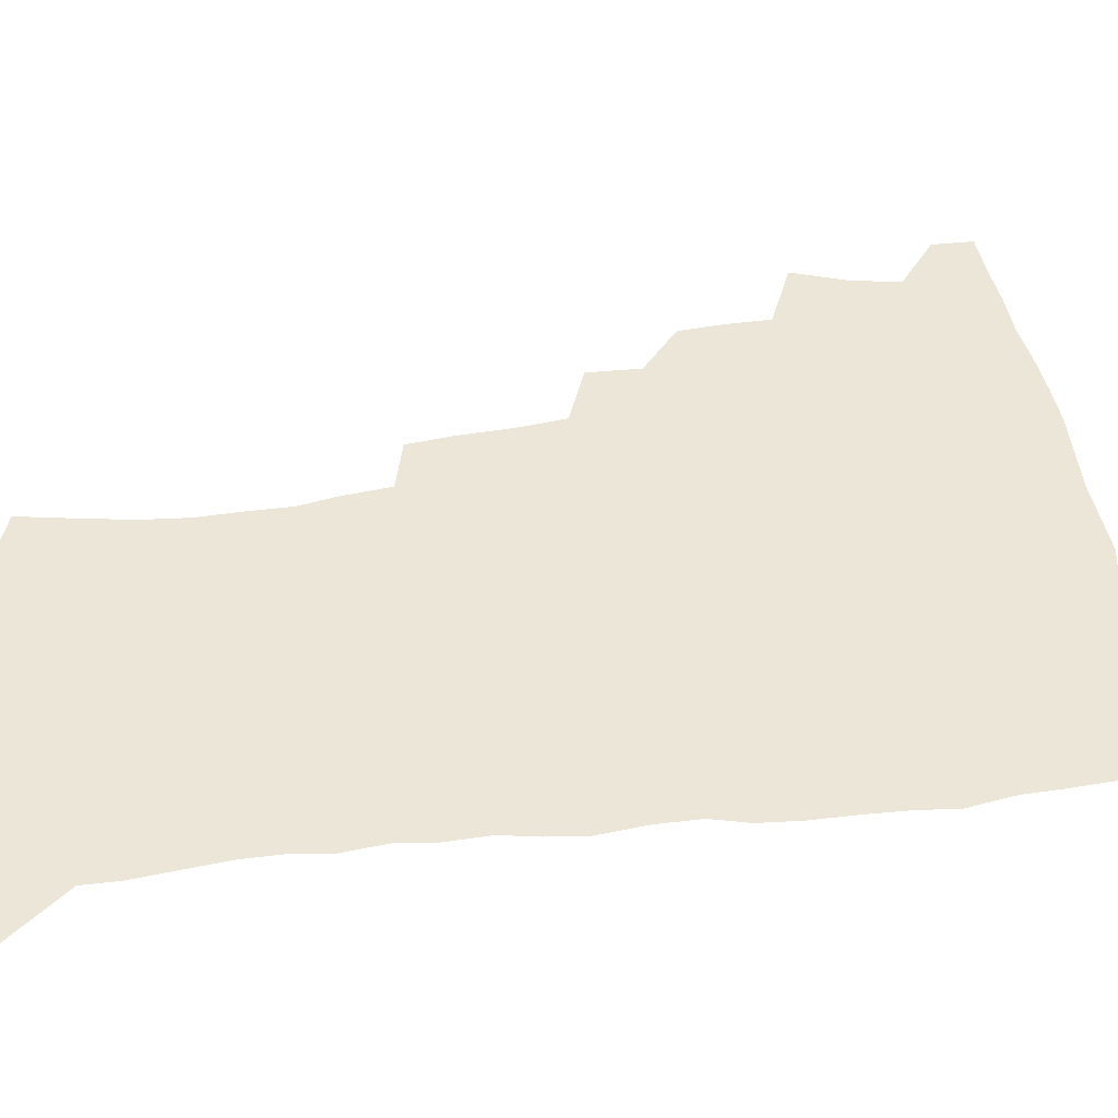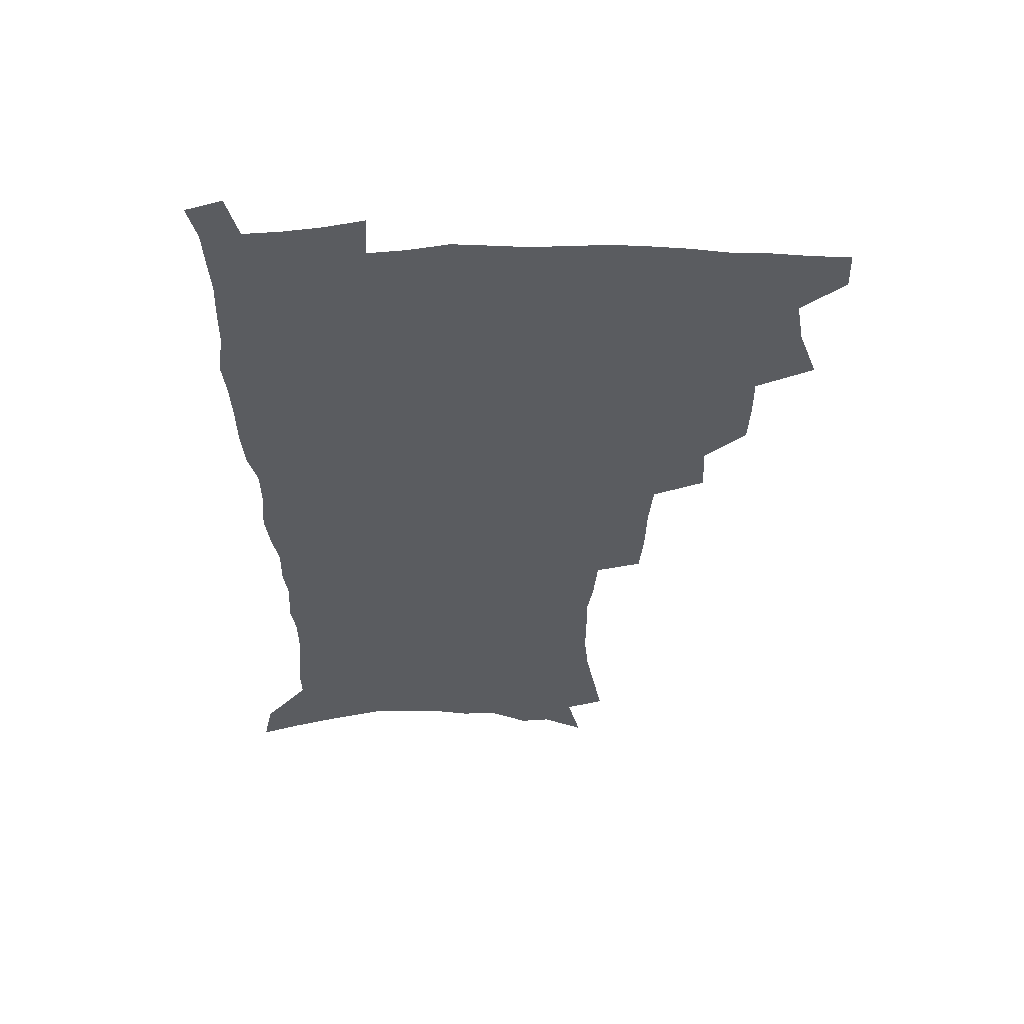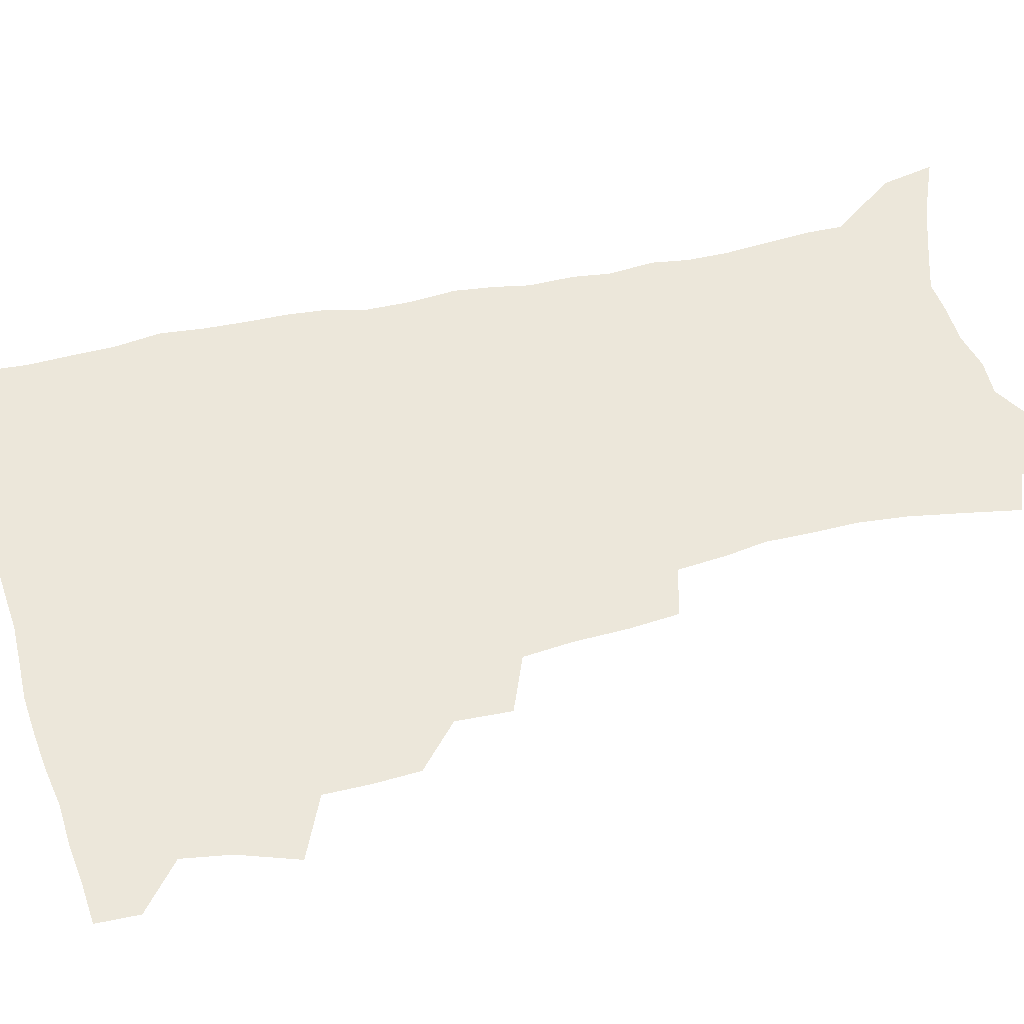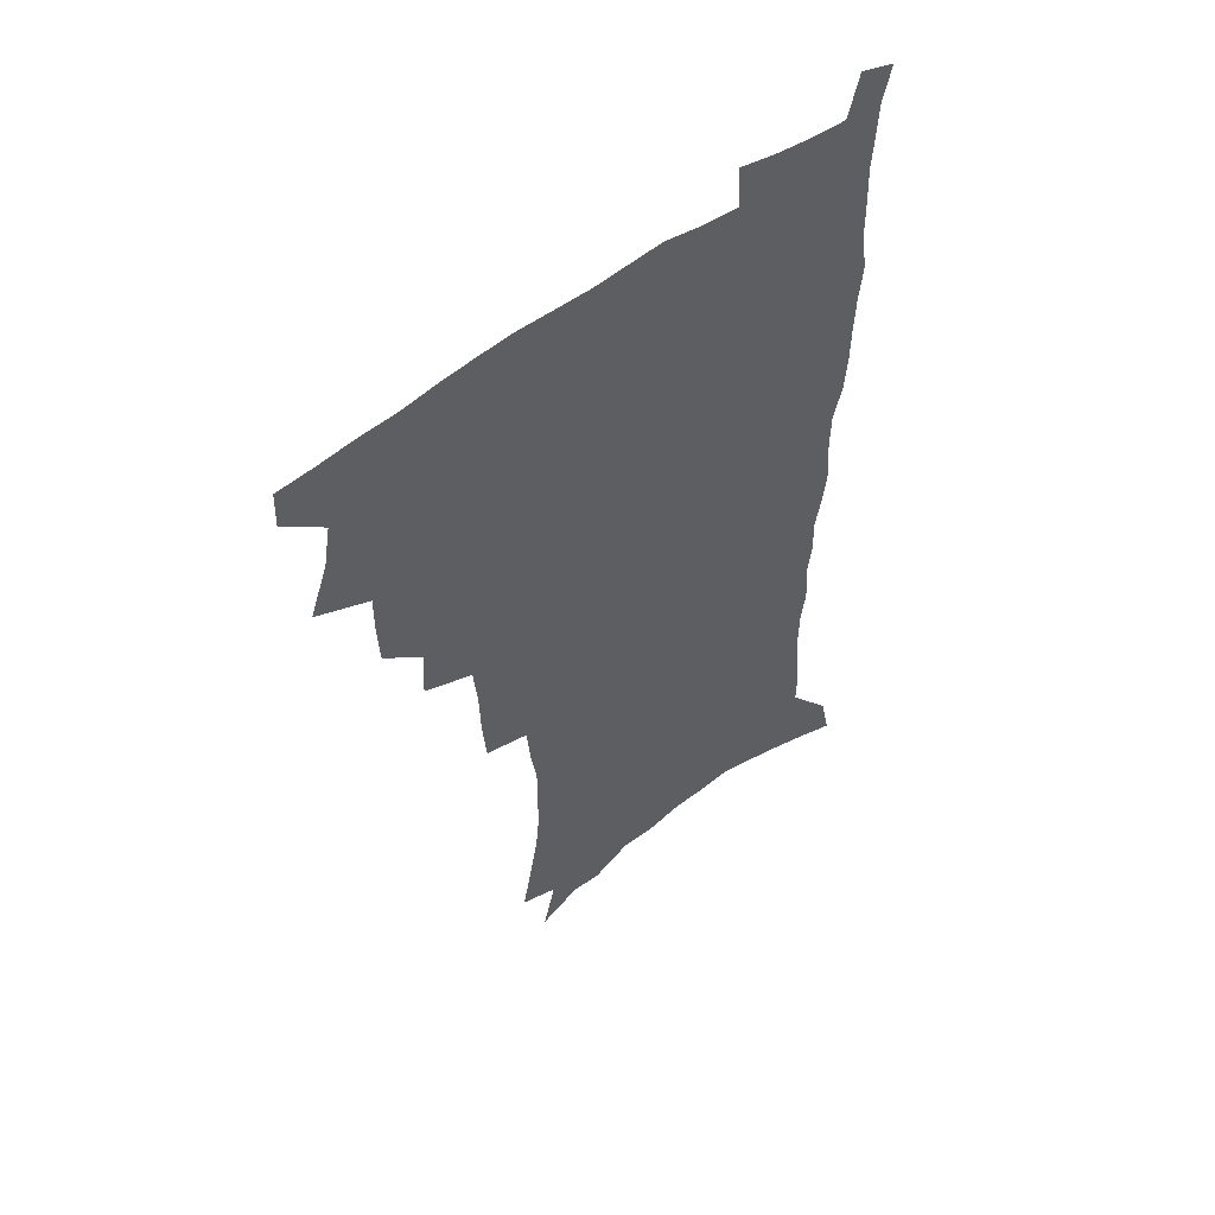
<metadata>
{"format":"obj","ext":"obj","renderer":"f3d","projection":"perspective","resolution":1024,"background":"white","views":[{"elev":48.8,"azim":81.5,"up":"+Z"},{"elev":56.3,"azim":179.2,"up":"+Y"},{"elev":50.9,"azim":-104.7,"up":"+Z"},{"elev":54.4,"azim":-38.6,"up":"+Y"}]}
</metadata>
<code>
v 481 505.2 0
v 481.5 520.5 0
v 487.5 452.8 0
v 494.9 473.7 0
v 497.9 491.1 0
v 498.3 506.4 0
v 496.9 521.6 0
v 510.5 409.2 0
v 509.7 425.7 0
v 509.7 442.6 0
v 513.1 461.2 0
v 513.8 476.9 0
v 515.3 492.8 0
v 514.2 507.4 0
v 511.9 523.3 0
v 525.6 374.9 0
v 526.6 394.7 0
v 528.1 413.7 0
v 529.2 431.4 0
v 528.1 446.7 0
v 529.2 462.8 0
v 529.9 478.4 0
v 530.9 493.8 0
v 529.1 508.7 0
v 527.3 524 0
v 549.9 310.9 0
v 548.3 328.8 0
v 547.7 348.5 0
v 546 366.4 0
v 544.7 383.8 0
v 547 403.9 0
v 544.5 417.8 0
v 548 437.2 0
v 547.6 451.4 0
v 546.4 465.6 0
v 546.6 480.4 0
v 546.1 494.7 0
v 544.5 509.3 0
v 541.8 526.4 0
v 562.8 182.3 0
v 566.6 202.1 0
v 570.3 222.2 0
v 572 239.8 0
v 571.8 255.2 0
v 572 273.1 0
v 569.6 287.8 0
v 568 305.8 0
v 565.8 322.6 0
v 564.5 339.8 0
v 562.8 356.2 0
v 562.1 373.7 0
v 561.4 390.2 0
v 561.8 407.3 0
v 561.1 422.3 0
v 562 438.1 0
v 562.5 453.3 0
v 562.4 467.8 0
v 561.8 481.7 0
v 560.6 495.9 0
v 558.9 510.8 0
v 556.4 527.9 0
v 572.8 154 0
v 578.2 176.3 0
v 577.2 189.2 0
v 584 215.6 0
v 585.2 232.7 0
v 585.6 249.2 0
v 585.3 265.4 0
v 583.9 280.2 0
v 583 297.9 0
v 581.8 315.1 0
v 580.6 331.6 0
v 578.7 346.2 0
v 577.6 362.4 0
v 576.7 378.3 0
v 576.3 394.2 0
v 576.9 410.8 0
v 577.4 426.2 0
v 577.1 440.4 0
v 577.2 455 0
v 576.7 468.9 0
v 575.8 482.7 0
v 575.1 496.6 0
v 573.9 510.9 0
v 571 529 0
v 589.3 163.6 0
v 591.7 181.5 0
v 593.6 200.5 0
v 598.2 224.5 0
v 598.4 240.4 0
v 598.4 256.9 0
v 597.7 272.3 0
v 595.9 285.8 0
v 595.3 303.2 0
v 594.1 318.6 0
v 593.2 335.1 0
v 592.5 351.3 0
v 591.4 366.2 0
v 591.3 383 0
v 591.1 398.4 0
v 591 413 0
v 591.8 428.8 0
v 590.8 441.6 0
v 591.2 456.2 0
v 591.5 469.8 0
v 589.9 483.7 0
v 589.2 497.4 0
v 588.2 511.7 0
v 586 528.6 0
v 601.2 162.4 0
v 608 193.3 0
v 609.9 213.1 0
v 610.2 228.8 0
v 609.3 241.3 0
v 610 260.6 0
v 609.2 275.9 0
v 608.6 292.4 0
v 607.6 307.5 0
v 606.6 322.4 0
v 605.9 338.2 0
v 605.4 354.3 0
v 604.4 368 0
v 604.2 383.4 0
v 604 398.2 0
v 604.5 414.7 0
v 604.6 429.1 0
v 604.3 442.3 0
v 604.8 456.8 0
v 604.9 470.4 0
v 604.3 484.1 0
v 603.1 498.4 0
v 602.5 512.5 0
v 600.9 528.2 0
v 617 171.4 0
v 620.8 197.1 0
v 621.7 215 0
v 622 232.2 0
v 621.9 248 0
v 621.4 262.7 0
v 620.8 278.1 0
v 620.1 293.7 0
v 619.3 308.3 0
v 619.2 327.2 0
v 618.5 341.1 0
v 618 356.4 0
v 617.2 369.5 0
v 617.5 385.7 0
v 617.6 401 0
v 617.7 415.7 0
v 617.6 429.3 0
v 617.8 443.3 0
v 618.5 457.9 0
v 618.3 470.9 0
v 618.5 484.3 0
v 618.5 497.8 0
v 617.5 512.1 0
v 615.2 529.3 0
v 630.6 170.8 0
v 632.9 196.9 0
v 633.5 216.6 0
v 633.6 234.4 0
v 633.4 249.3 0
v 633 265.3 0
v 632.5 280.8 0
v 631.9 296.4 0
v 631.4 311.5 0
v 631.3 326 0
v 630.7 341.6 0
v 630.4 356.9 0
v 630.4 372.9 0
v 630.3 386.3 0
v 630.4 401.4 0
v 630.6 416.5 0
v 630.7 429.6 0
v 630.9 443.5 0
v 631.5 457.5 0
v 631.8 470.7 0
v 632.1 484.2 0
v 632.4 497.7 0
v 631.6 512.3 0
v 629.4 530.3 0
v 644.9 174 0
v 645.3 196.6 0
v 645.2 217.1 0
v 645 234.4 0
v 644.9 248.9 0
v 644.5 265.6 0
v 644.2 279.5 0
v 643.6 295.6 0
v 643.1 314 0
v 643.2 326.3 0
v 643.1 340.2 0
v 642.8 356.5 0
v 642.8 371.9 0
v 642.9 387.3 0
v 643.2 401.3 0
v 643.6 415.2 0
v 643.7 429.9 0
v 643.8 444.3 0
v 644.8 457 0
v 645.2 470.3 0
v 645.6 484.1 0
v 646 497.6 0
v 646 511.7 0
v 645.4 527.2 0
v 658.8 174.1 0
v 657.9 196.1 0
v 657.3 214.8 0
v 656.6 232.8 0
v 657 245.9 0
v 656 264.8 0
v 655.7 280.2 0
v 655.3 295.9 0
v 655.1 311.6 0
v 655 326.3 0
v 655.1 340.1 0
v 655 357 0
v 655.2 371.2 0
v 656.3 384.2 0
v 655.9 400.2 0
v 656.7 413.9 0
v 657.1 428.4 0
v 658.2 441.7 0
v 658.1 456.5 0
v 658.7 470 0
v 659.2 483.5 0
v 659.6 497.3 0
v 660.1 511.1 0
v 660.2 525.8 0
v 659.4 543.7 0
v 672.4 175.2 0
v 670.8 194.1 0
v 669.4 213.4 0
v 668.6 230.3 0
v 668.6 245.4 0
v 668.1 261.5 0
v 667.3 278.6 0
v 667.5 293.2 0
v 666.7 310.5 0
v 667.1 324.5 0
v 667.1 340 0
v 668 353.6 0
v 668 368.8 0
v 668.9 382.7 0
v 670.4 395.9 0
v 670.1 411.5 0
v 670.6 426.4 0
v 671.5 440.3 0
v 671 456.1 0
v 672.2 469.2 0
v 672.8 482.9 0
v 673.5 496.6 0
v 674.1 510.5 0
v 674.7 525.1 0
v 675.3 540.2 0
v 687.1 170.6 0
v 684.3 190.2 0
v 682.3 209.2 0
v 681.1 226.6 0
v 681 241.6 0
v 680.3 258.2 0
v 680.2 273.6 0
v 680.1 289.2 0
v 680.1 304.8 0
v 679.3 321.6 0
v 680.4 335.3 0
v 681.4 349.4 0
v 681.9 364.1 0
v 682.1 379.5 0
v 683.9 392.8 0
v 682.3 411.4 0
v 685.1 423.5 0
v 685.6 438.1 0
v 686 452.8 0
v 686.5 467.2 0
v 687.1 481.4 0
v 687.6 495.7 0
v 688.1 509.8 0
v 689.2 523.9 0
v 690.4 538.1 0
v 701.7 165.8 0
v 698.6 184.9 0
v 695.8 204.2 0
v 695.2 219.8 0
v 694.5 235.8 0
v 693.6 252.2 0
v 692.7 269.1 0
v 693.5 283.4 0
v 693.5 298.9 0
v 693.2 315.1 0
v 694.4 329.3 0
v 696.3 342.8 0
v 695.1 360.4 0
v 695.8 375.1 0
v 698.9 387.9 0
v 698.2 405.1 0
v 698.9 420.1 0
v 701 434 0
v 700.1 450.4 0
v 700.9 464.9 0
v 701.5 479.5 0
v 702.6 493.8 0
v 702.5 508.6 0
v 704 522.7 0
v 704.8 537.1 0
v 709.4 554.9 0
v 717 160.1 0
v 711.9 181.7 0
v 710.5 197.4 0
v 710.8 211.2 0
v 709.5 227.4 0
v 708.2 244.1 0
v 708.4 259.1 0
v 710.4 272.1 0
v 709.1 289.7 0
v 710.9 303.5 0
v 710.7 319.8 0
v 713.3 333.1 0
v 715.2 347.9 0
v 713.7 365.7 0
v 714 381.9 0
v 717.7 395.5 0
v 719 410.9 0
v 719.3 427 0
v 720 442.8 0
v 721.6 457.8 0
v 719.2 475.4 0
v 718.9 491 0
v 718.4 506.7 0
v 719.4 521.3 0
v 720.1 535.9 0
v 723.8 550.2 0
v 732.9 153.3 0
v 728.7 173.2 0
f 5 6 1
f 1 6 2
f 6 7 2
f 10 11 3
f 3 11 4
f 11 12 4
f 4 12 5
f 12 13 5
f 5 13 6
f 13 14 6
f 6 14 7
f 14 15 7
f 17 18 8
f 8 18 9
f 18 19 9
f 9 19 10
f 19 20 10
f 10 20 11
f 20 21 11
f 11 21 12
f 21 22 12
f 12 22 13
f 22 23 13
f 13 23 14
f 23 24 14
f 14 24 15
f 24 25 15
f 29 30 16
f 16 30 17
f 30 31 17
f 17 31 18
f 31 32 18
f 18 32 19
f 32 33 19
f 19 33 20
f 33 34 20
f 20 34 21
f 34 35 21
f 21 35 22
f 35 36 22
f 22 36 23
f 36 37 23
f 23 37 24
f 37 38 24
f 24 38 25
f 38 39 25
f 47 48 26
f 26 48 27
f 48 49 27
f 27 49 28
f 49 50 28
f 28 50 29
f 50 51 29
f 29 51 30
f 51 52 30
f 30 52 31
f 52 53 31
f 31 53 32
f 53 54 32
f 32 54 33
f 54 55 33
f 33 55 34
f 55 56 34
f 34 56 35
f 56 57 35
f 35 57 36
f 57 58 36
f 36 58 37
f 58 59 37
f 37 59 38
f 59 60 38
f 38 60 39
f 60 61 39
f 63 64 40
f 40 64 41
f 64 65 41
f 41 65 42
f 65 66 42
f 42 66 43
f 66 67 43
f 43 67 44
f 67 68 44
f 44 68 45
f 68 69 45
f 45 69 46
f 69 70 46
f 46 70 47
f 70 71 47
f 47 71 48
f 71 72 48
f 48 72 49
f 72 73 49
f 49 73 50
f 73 74 50
f 50 74 51
f 74 75 51
f 51 75 52
f 75 76 52
f 52 76 53
f 76 77 53
f 53 77 54
f 77 78 54
f 54 78 55
f 78 79 55
f 55 79 56
f 79 80 56
f 56 80 57
f 80 81 57
f 57 81 58
f 81 82 58
f 58 82 59
f 82 83 59
f 59 83 60
f 83 84 60
f 60 84 61
f 84 85 61
f 62 86 63
f 86 87 63
f 63 87 64
f 87 88 64
f 64 88 65
f 88 89 65
f 65 89 66
f 89 90 66
f 66 90 67
f 90 91 67
f 67 91 68
f 91 92 68
f 68 92 69
f 92 93 69
f 69 93 70
f 93 94 70
f 70 94 71
f 94 95 71
f 71 95 72
f 95 96 72
f 72 96 73
f 96 97 73
f 73 97 74
f 97 98 74
f 74 98 75
f 98 99 75
f 75 99 76
f 99 100 76
f 76 100 77
f 100 101 77
f 77 101 78
f 101 102 78
f 78 102 79
f 102 103 79
f 79 103 80
f 103 104 80
f 80 104 81
f 104 105 81
f 81 105 82
f 105 106 82
f 82 106 83
f 106 107 83
f 83 107 84
f 107 108 84
f 84 108 85
f 108 109 85
f 86 110 87
f 110 111 87
f 87 111 88
f 111 112 88
f 88 112 89
f 112 113 89
f 89 113 90
f 113 114 90
f 90 114 91
f 114 115 91
f 91 115 92
f 115 116 92
f 92 116 93
f 116 117 93
f 93 117 94
f 117 118 94
f 94 118 95
f 118 119 95
f 95 119 96
f 119 120 96
f 96 120 97
f 120 121 97
f 97 121 98
f 121 122 98
f 98 122 99
f 122 123 99
f 99 123 100
f 123 124 100
f 100 124 101
f 124 125 101
f 101 125 102
f 125 126 102
f 102 126 103
f 126 127 103
f 103 127 104
f 127 128 104
f 104 128 105
f 128 129 105
f 105 129 106
f 129 130 106
f 106 130 107
f 130 131 107
f 107 131 108
f 131 132 108
f 108 132 109
f 132 133 109
f 110 134 111
f 134 135 111
f 111 135 112
f 135 136 112
f 112 136 113
f 136 137 113
f 113 137 114
f 137 138 114
f 114 138 115
f 138 139 115
f 115 139 116
f 139 140 116
f 116 140 117
f 140 141 117
f 117 141 118
f 141 142 118
f 118 142 119
f 142 143 119
f 119 143 120
f 143 144 120
f 120 144 121
f 144 145 121
f 121 145 122
f 145 146 122
f 122 146 123
f 146 147 123
f 123 147 124
f 147 148 124
f 124 148 125
f 148 149 125
f 125 149 126
f 149 150 126
f 126 150 127
f 150 151 127
f 127 151 128
f 151 152 128
f 128 152 129
f 152 153 129
f 129 153 130
f 153 154 130
f 130 154 131
f 154 155 131
f 131 155 132
f 155 156 132
f 132 156 133
f 156 157 133
f 134 158 135
f 158 159 135
f 135 159 136
f 159 160 136
f 136 160 137
f 160 161 137
f 137 161 138
f 161 162 138
f 138 162 139
f 162 163 139
f 139 163 140
f 163 164 140
f 140 164 141
f 164 165 141
f 141 165 142
f 165 166 142
f 142 166 143
f 166 167 143
f 143 167 144
f 167 168 144
f 144 168 145
f 168 169 145
f 145 169 146
f 169 170 146
f 146 170 147
f 170 171 147
f 147 171 148
f 171 172 148
f 148 172 149
f 172 173 149
f 149 173 150
f 173 174 150
f 150 174 151
f 174 175 151
f 151 175 152
f 175 176 152
f 152 176 153
f 176 177 153
f 153 177 154
f 177 178 154
f 154 178 155
f 178 179 155
f 155 179 156
f 179 180 156
f 156 180 157
f 180 181 157
f 158 182 159
f 182 183 159
f 159 183 160
f 183 184 160
f 160 184 161
f 184 185 161
f 161 185 162
f 185 186 162
f 162 186 163
f 186 187 163
f 163 187 164
f 187 188 164
f 164 188 165
f 188 189 165
f 165 189 166
f 189 190 166
f 166 190 167
f 190 191 167
f 167 191 168
f 191 192 168
f 168 192 169
f 192 193 169
f 169 193 170
f 193 194 170
f 170 194 171
f 194 195 171
f 171 195 172
f 195 196 172
f 172 196 173
f 196 197 173
f 173 197 174
f 197 198 174
f 174 198 175
f 198 199 175
f 175 199 176
f 199 200 176
f 176 200 177
f 200 201 177
f 177 201 178
f 201 202 178
f 178 202 179
f 202 203 179
f 179 203 180
f 203 204 180
f 180 204 181
f 204 205 181
f 182 206 183
f 206 207 183
f 183 207 184
f 207 208 184
f 184 208 185
f 208 209 185
f 185 209 186
f 209 210 186
f 186 210 187
f 210 211 187
f 187 211 188
f 211 212 188
f 188 212 189
f 212 213 189
f 189 213 190
f 213 214 190
f 190 214 191
f 214 215 191
f 191 215 192
f 215 216 192
f 192 216 193
f 216 217 193
f 193 217 194
f 217 218 194
f 194 218 195
f 218 219 195
f 195 219 196
f 219 220 196
f 196 220 197
f 220 221 197
f 197 221 198
f 221 222 198
f 198 222 199
f 222 223 199
f 199 223 200
f 223 224 200
f 200 224 201
f 224 225 201
f 201 225 202
f 225 226 202
f 202 226 203
f 226 227 203
f 203 227 204
f 227 228 204
f 204 228 205
f 228 229 205
f 206 231 207
f 231 232 207
f 207 232 208
f 232 233 208
f 208 233 209
f 233 234 209
f 209 234 210
f 234 235 210
f 210 235 211
f 235 236 211
f 211 236 212
f 236 237 212
f 212 237 213
f 237 238 213
f 213 238 214
f 238 239 214
f 214 239 215
f 239 240 215
f 215 240 216
f 240 241 216
f 216 241 217
f 241 242 217
f 217 242 218
f 242 243 218
f 218 243 219
f 243 244 219
f 219 244 220
f 244 245 220
f 220 245 221
f 245 246 221
f 221 246 222
f 246 247 222
f 222 247 223
f 247 248 223
f 223 248 224
f 248 249 224
f 224 249 225
f 249 250 225
f 225 250 226
f 250 251 226
f 226 251 227
f 251 252 227
f 227 252 228
f 252 253 228
f 228 253 229
f 253 254 229
f 229 254 230
f 254 255 230
f 231 256 232
f 256 257 232
f 232 257 233
f 257 258 233
f 233 258 234
f 258 259 234
f 234 259 235
f 259 260 235
f 235 260 236
f 260 261 236
f 236 261 237
f 261 262 237
f 237 262 238
f 262 263 238
f 238 263 239
f 263 264 239
f 239 264 240
f 264 265 240
f 240 265 241
f 265 266 241
f 241 266 242
f 266 267 242
f 242 267 243
f 267 268 243
f 243 268 244
f 268 269 244
f 244 269 245
f 269 270 245
f 245 270 246
f 270 271 246
f 246 271 247
f 271 272 247
f 247 272 248
f 272 273 248
f 248 273 249
f 273 274 249
f 249 274 250
f 274 275 250
f 250 275 251
f 275 276 251
f 251 276 252
f 276 277 252
f 252 277 253
f 277 278 253
f 253 278 254
f 278 279 254
f 254 279 255
f 279 280 255
f 256 281 257
f 281 282 257
f 257 282 258
f 282 283 258
f 258 283 259
f 283 284 259
f 259 284 260
f 284 285 260
f 260 285 261
f 285 286 261
f 261 286 262
f 286 287 262
f 262 287 263
f 287 288 263
f 263 288 264
f 288 289 264
f 264 289 265
f 289 290 265
f 265 290 266
f 290 291 266
f 266 291 267
f 291 292 267
f 267 292 268
f 292 293 268
f 268 293 269
f 293 294 269
f 269 294 270
f 294 295 270
f 270 295 271
f 295 296 271
f 271 296 272
f 296 297 272
f 272 297 273
f 297 298 273
f 273 298 274
f 298 299 274
f 274 299 275
f 299 300 275
f 275 300 276
f 300 301 276
f 276 301 277
f 301 302 277
f 277 302 278
f 302 303 278
f 278 303 279
f 303 304 279
f 279 304 280
f 304 305 280
f 281 307 282
f 307 308 282
f 282 308 283
f 308 309 283
f 283 309 284
f 309 310 284
f 284 310 285
f 310 311 285
f 285 311 286
f 311 312 286
f 286 312 287
f 312 313 287
f 287 313 288
f 313 314 288
f 288 314 289
f 314 315 289
f 289 315 290
f 315 316 290
f 290 316 291
f 316 317 291
f 291 317 292
f 317 318 292
f 292 318 293
f 318 319 293
f 293 319 294
f 319 320 294
f 294 320 295
f 320 321 295
f 295 321 296
f 321 322 296
f 296 322 297
f 322 323 297
f 297 323 298
f 323 324 298
f 298 324 299
f 324 325 299
f 299 325 300
f 325 326 300
f 300 326 301
f 326 327 301
f 301 327 302
f 327 328 302
f 302 328 303
f 328 329 303
f 303 329 304
f 329 330 304
f 304 330 305
f 330 331 305
f 305 331 306
f 331 332 306
f 307 333 308
f 333 334 308
f 308 334 309

</code>
